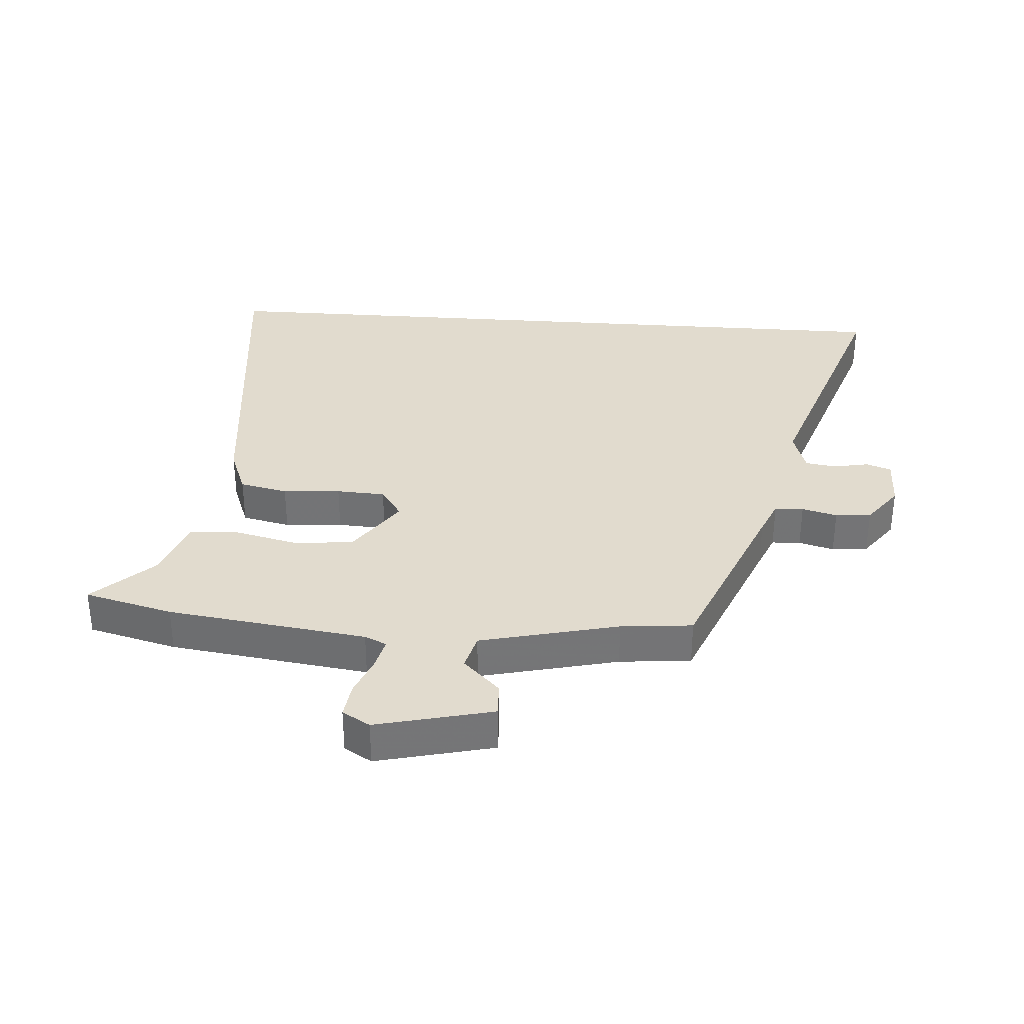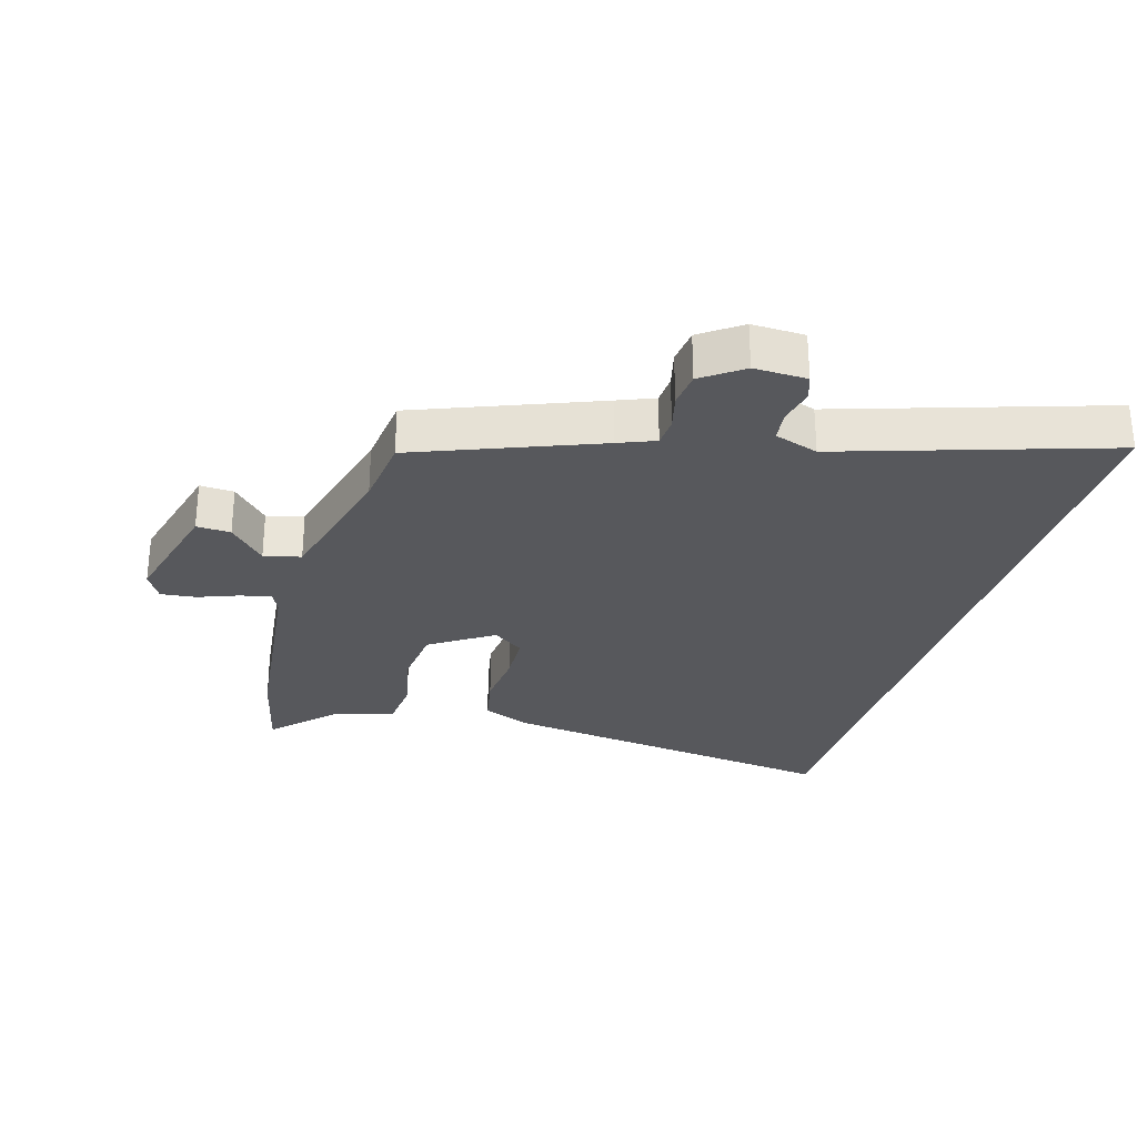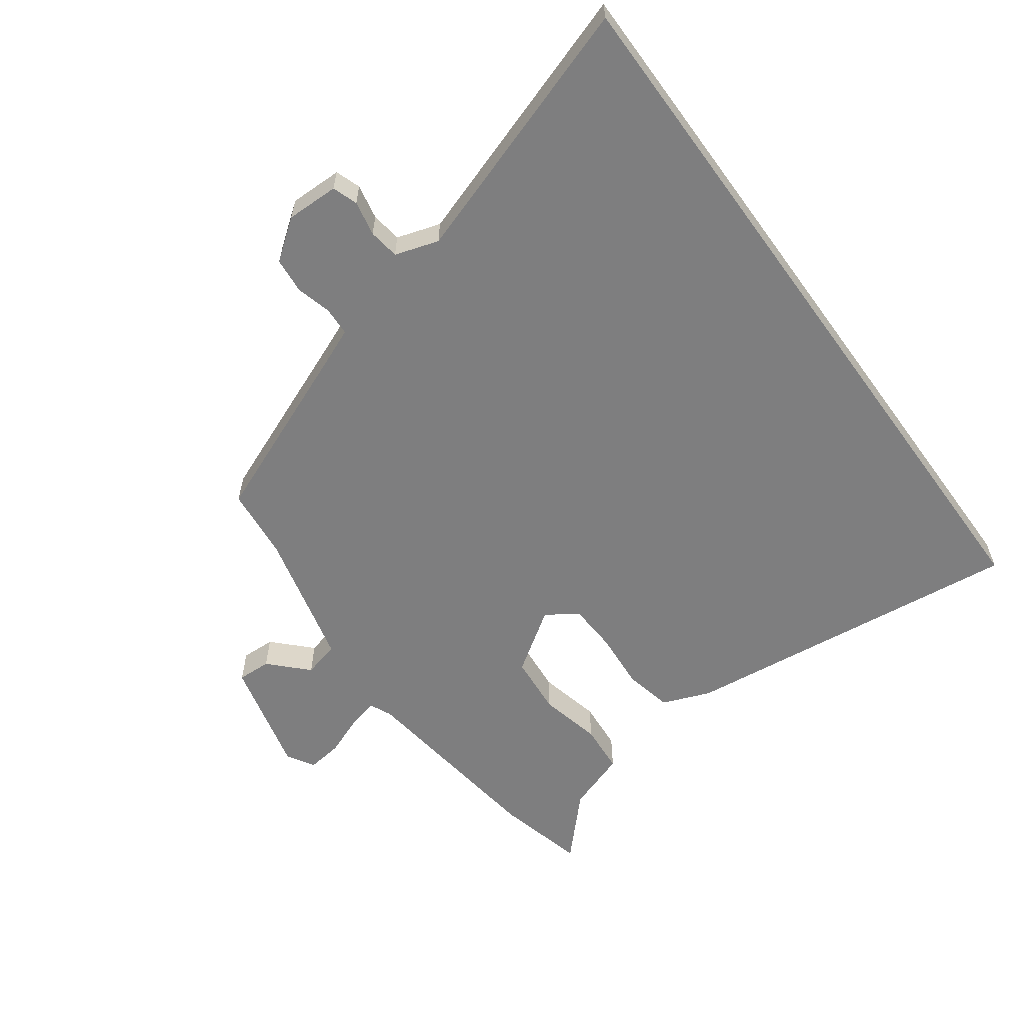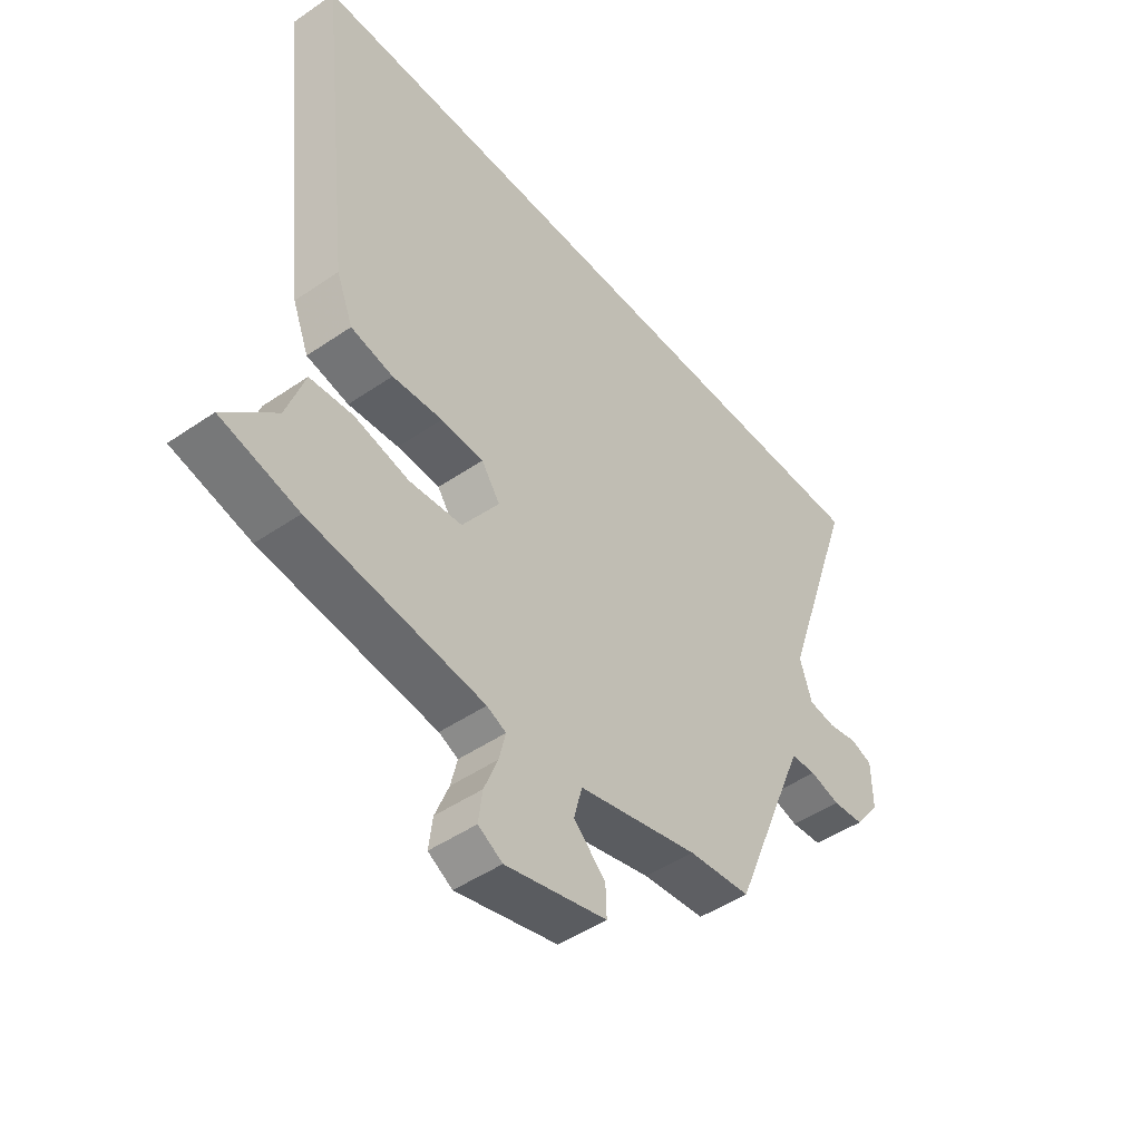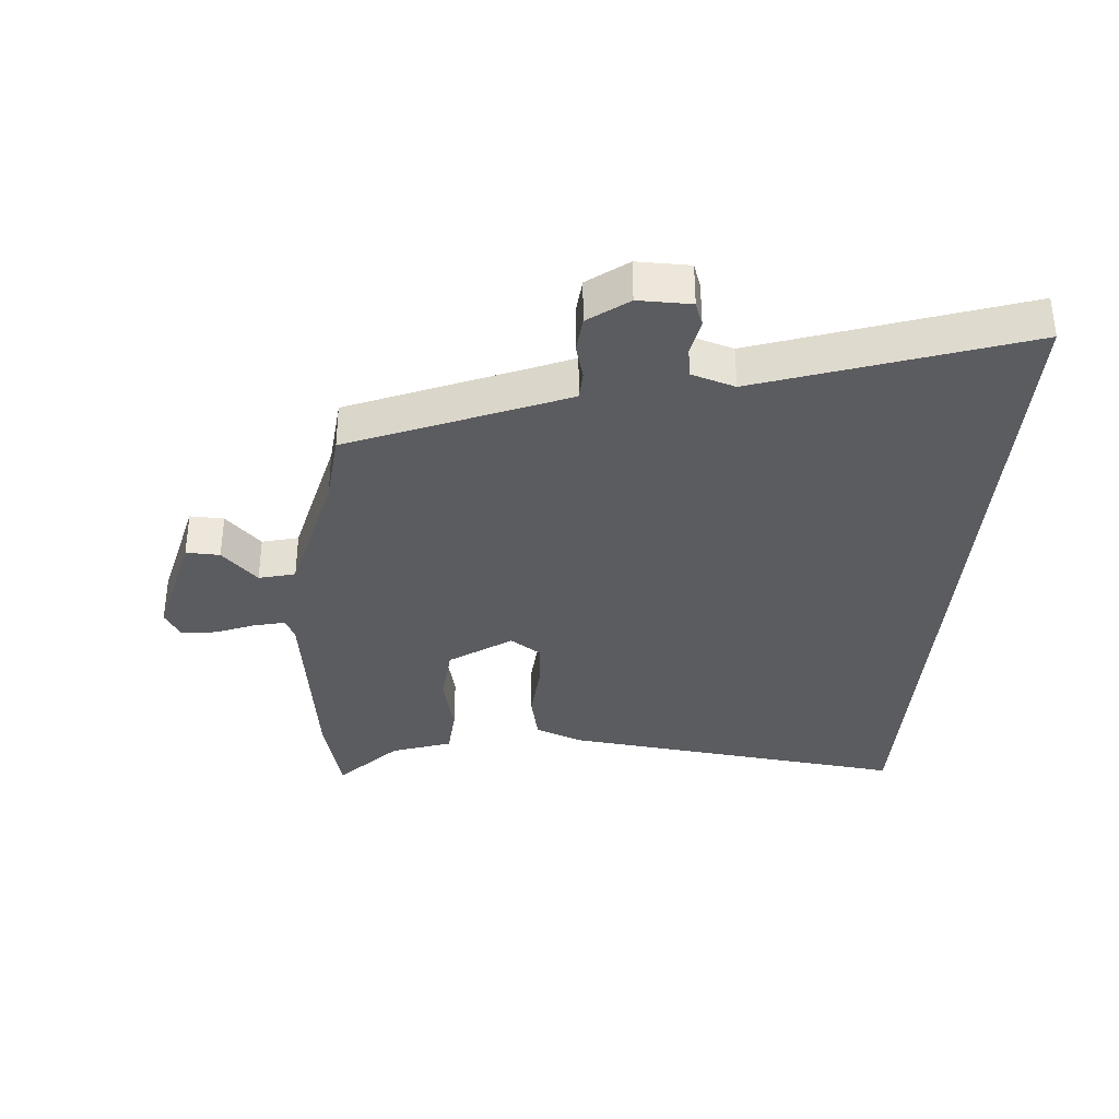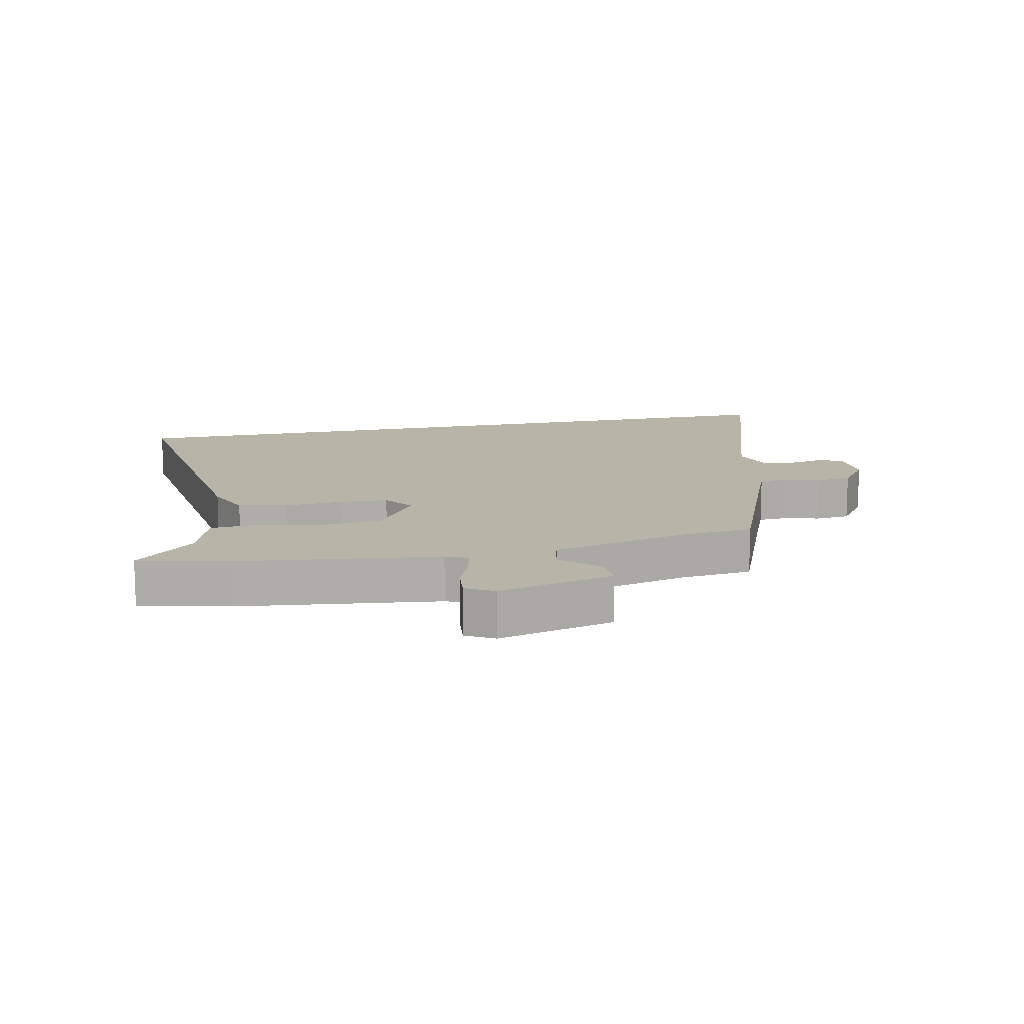
<metadata>
{"format":"obj","ext":"obj","renderer":"f3d","projection":"perspective","resolution":1024,"background":"white","views":[{"elev":33.8,"azim":-175.8,"up":"+Y"},{"elev":-28.6,"azim":-107.3,"up":"+Y"},{"elev":-59.5,"azim":-54.1,"up":"+Y"},{"elev":-47.3,"azim":127.8,"up":"+Z"},{"elev":-35.1,"azim":-94.6,"up":"+Y"},{"elev":13.0,"azim":167.3,"up":"+Y"}]}
</metadata>
<code>
v -0.337 0.07 -0.478
v -0.453 0.07 -0.194
v -0.477 0.07 -0.137
v -0.523 0.07 -0.135
v -0.579 0.07 -0.15
v -0.636 0.07 -0.145
v -0.683 0.07 -0.082
v -0.682 0.07 0.002
v -0.642 0.07 0.016
v -0.586 0.07 0.005
v -0.537 0.07 0.012
v -0.515 0.07 0.082
v -0.656 0.07 0.5
v 0.535 0.07 0.5
v 0.472 0.07 -0.051
v 0.442 0.07 -0.128
v 0.365 0.07 -0.145
v 0.273 0.07 -0.138
v 0.195 0.07 -0.142
v 0.161 0.07 -0.192
v 0.228 0.07 -0.29
v 0.324 0.07 -0.298
v 0.423 0.07 -0.275
v 0.502 0.07 -0.281
v 0.535 0.07 -0.377
v 0.63 0.07 -0.467
v 0.489 0.07 -0.503
v 0.172 0.07 -0.545
v 0.137 0.07 -0.561
v 0.149 0.07 -0.611
v 0.174 0.07 -0.674
v 0.181 0.07 -0.73
v 0.137 0.07 -0.756
v -0.048 0.07 -0.711
v -0.046 0.07 -0.657
v 0.012 0.07 -0.6
v -0.003 0.07 -0.542
v -0.223 0.07 -0.489
v -0.337 0 -0.478
v -0.453 0 -0.194
v -0.477 0 -0.137
v -0.523 0 -0.135
v -0.579 0 -0.15
v -0.636 0 -0.145
v -0.683 0 -0.082
v -0.682 0 0.002
v -0.642 0 0.016
v -0.586 0 0.005
v -0.537 0 0.012
v -0.515 0 0.082
v -0.656 0 0.5
v 0.535 0 0.5
v 0.472 0 -0.051
v 0.442 0 -0.128
v 0.365 0 -0.145
v 0.273 0 -0.138
v 0.195 0 -0.142
v 0.161 0 -0.192
v 0.228 0 -0.29
v 0.324 0 -0.298
v 0.423 0 -0.275
v 0.502 0 -0.281
v 0.535 0 -0.377
v 0.63 0 -0.467
v 0.489 0 -0.503
v 0.172 0 -0.545
v 0.137 0 -0.561
v 0.149 0 -0.611
v 0.174 0 -0.674
v 0.181 0 -0.73
v 0.137 0 -0.756
v -0.048 0 -0.711
v -0.046 0 -0.657
v 0.012 0 -0.6
v -0.003 0 -0.542
v -0.223 0 -0.489
f 34 35 36
f 33 34 36
f 32 33 36
f 31 32 36
f 30 31 36
f 29 30 36 37
f 28 29 37 38
f 27 28 38
f 26 27 38
f 25 26 38
f 25 38 1
f 24 25 1
f 23 24 1
f 22 23 1
f 16 17 18
f 15 16 18
f 14 15 18
f 13 14 18
f 12 13 18
f 11 12 18 19
f 10 11 19 20
f 8 9 10
f 7 8 10
f 6 7 10
f 5 6 10
f 4 5 10
f 3 4 10
f 21 22 1
f 3 10 20 21
f 2 3 21
f 1 2 21
f 74 73 72
f 74 72 71
f 74 71 70
f 74 70 69
f 74 69 68
f 75 74 68 67
f 76 75 67 66
f 76 66 65
f 76 65 64
f 76 64 63
f 39 76 63
f 39 63 62
f 39 62 61
f 39 61 60
f 56 55 54
f 56 54 53
f 56 53 52
f 56 52 51
f 56 51 50
f 57 56 50 49
f 58 57 49 48
f 48 47 46
f 48 46 45
f 48 45 44
f 48 44 43
f 48 43 42
f 48 42 41
f 39 60 59
f 59 58 48 41
f 59 41 40
f 59 40 39
f 1 39 40 2
f 2 40 41 3
f 3 41 42 4
f 4 42 43 5
f 5 43 44 6
f 6 44 45 7
f 7 45 46 8
f 8 46 47 9
f 9 47 48 10
f 10 48 49 11
f 11 49 50 12
f 12 50 51 13
f 13 51 52 14
f 14 52 53 15
f 15 53 54 16
f 16 54 55 17
f 17 55 56 18
f 18 56 57 19
f 19 57 58 20
f 20 58 59 21
f 21 59 60 22
f 22 60 61 23
f 23 61 62 24
f 24 62 63 25
f 25 63 64 26
f 26 64 65 27
f 27 65 66 28
f 28 66 67 29
f 29 67 68 30
f 30 68 69 31
f 31 69 70 32
f 32 70 71 33
f 33 71 72 34
f 34 72 73 35
f 35 73 74 36
f 36 74 75 37
f 37 75 76 38
f 38 76 39 1

</code>
